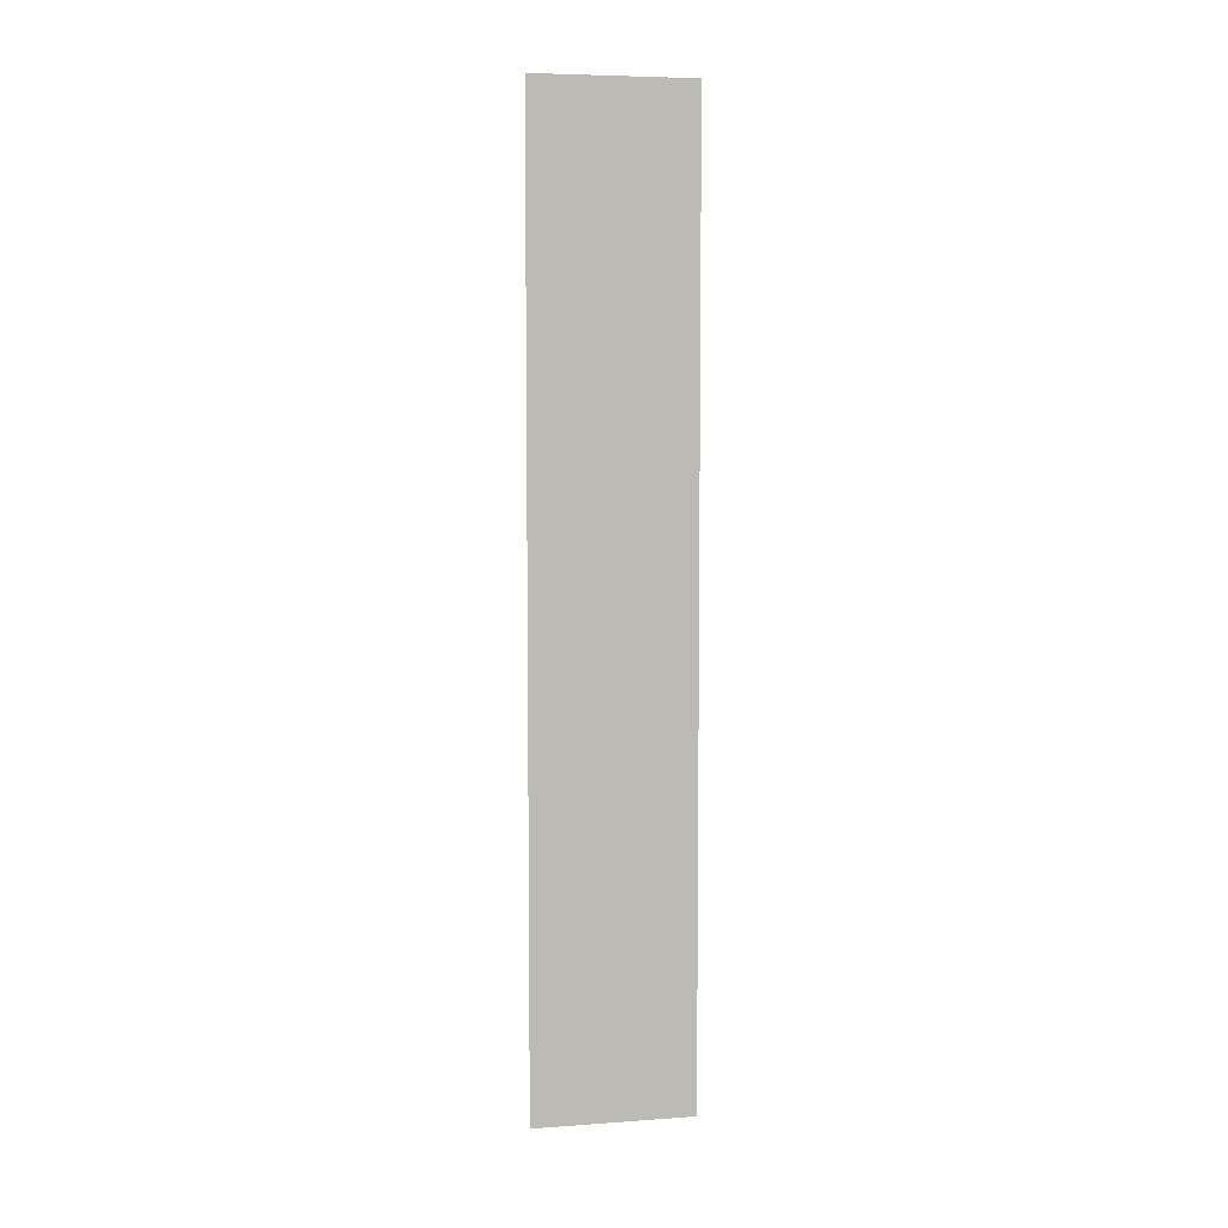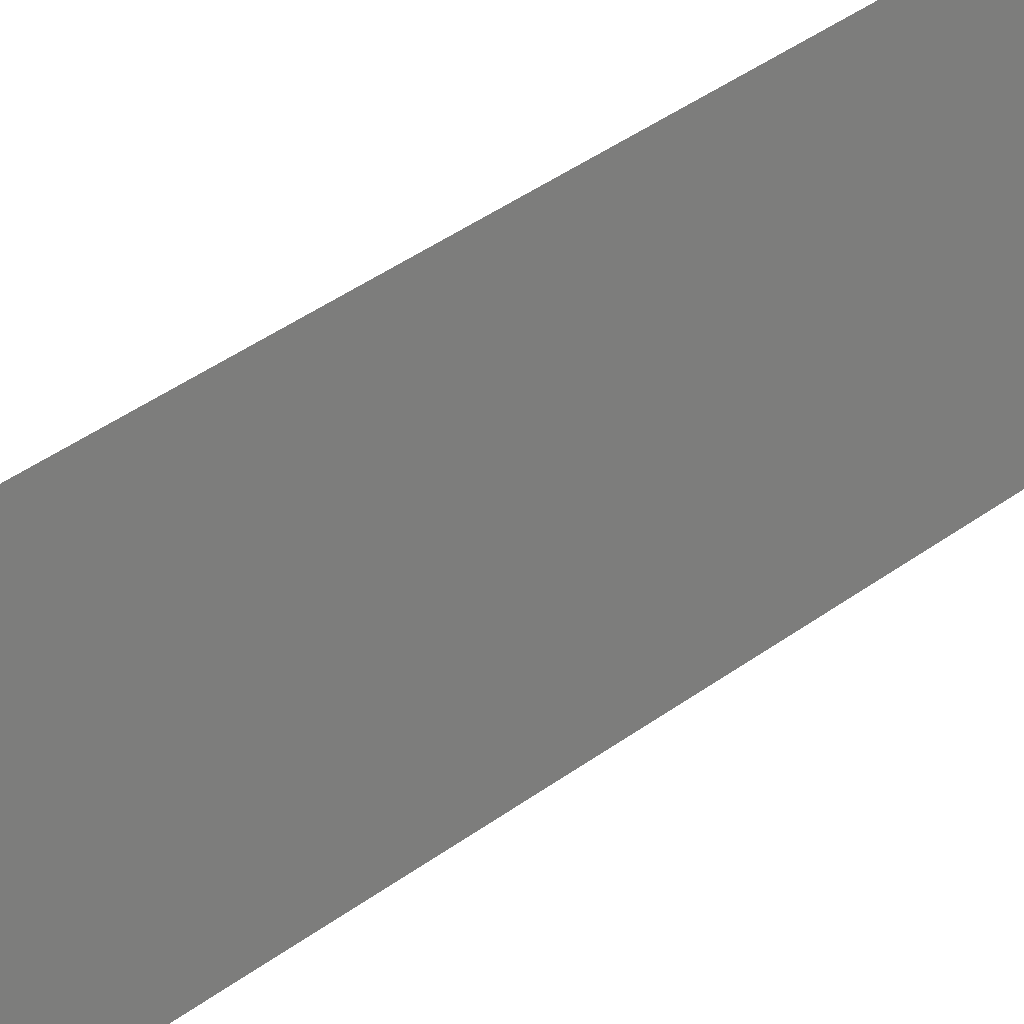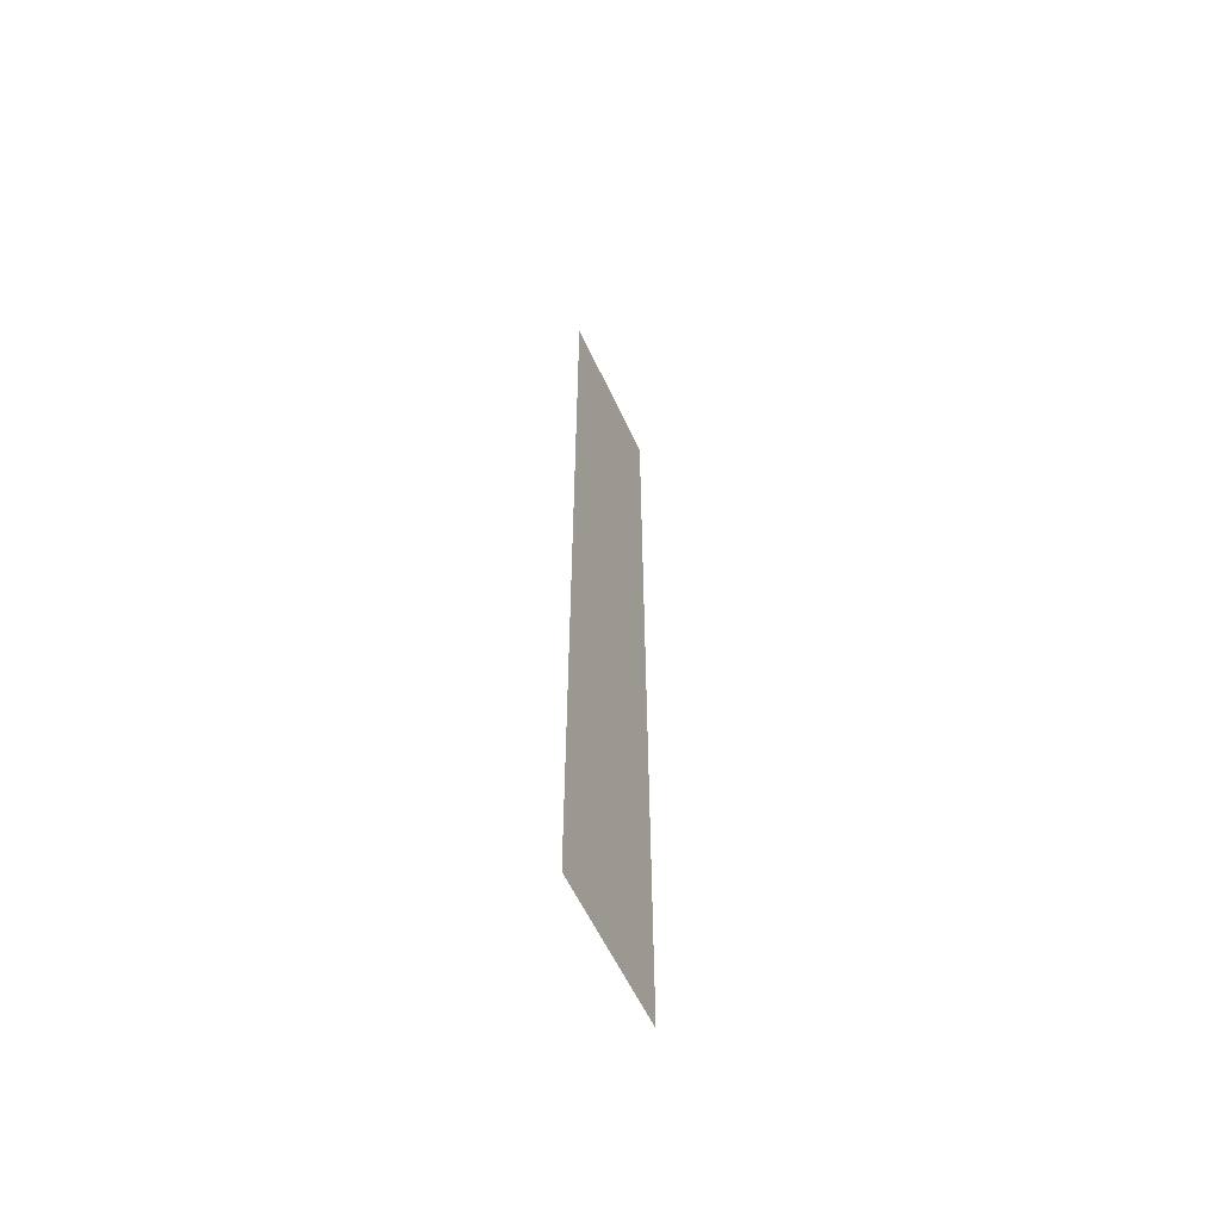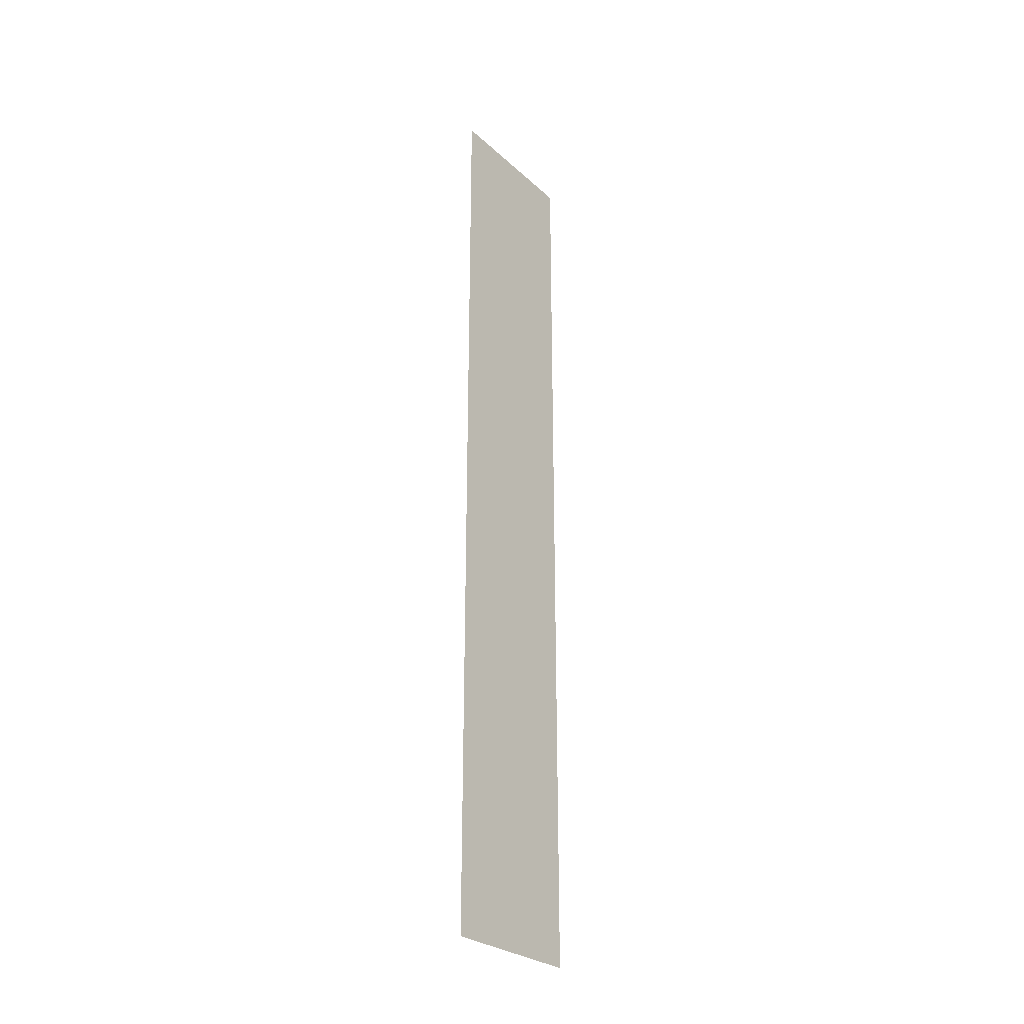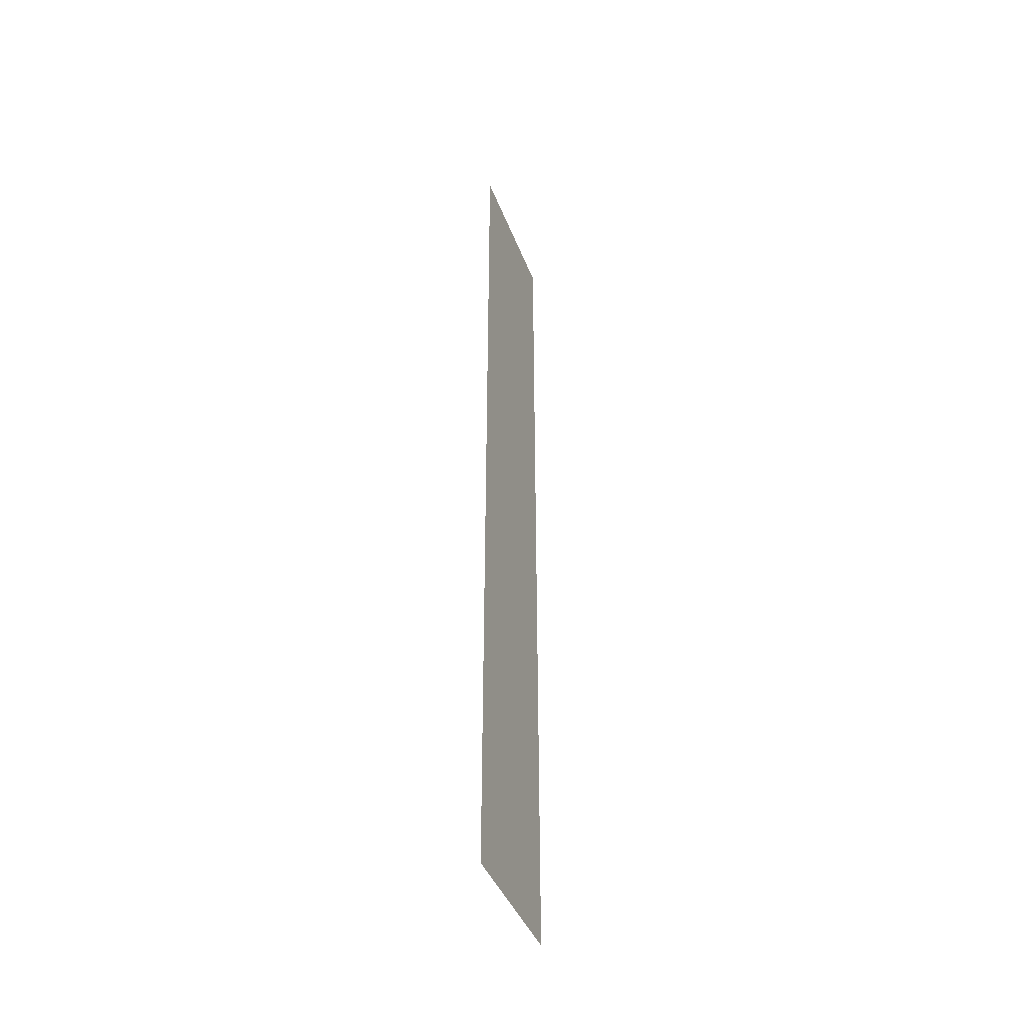
<metadata>
{"format":"obj","ext":"obj","renderer":"f3d","projection":"perspective","resolution":1024,"background":"white","views":[{"elev":6.4,"azim":-101.9,"up":"+Y"},{"elev":30.2,"azim":-139.5,"up":"+Z"},{"elev":-59.3,"azim":24.9,"up":"+Y"},{"elev":-27.8,"azim":36.7,"up":"+Y"},{"elev":-41.9,"azim":20.0,"up":"+Y"}]}
</metadata>
<code>
v 5245 160 -1450
v 5245 160 -1443
v 5245 198.4 -1443
v 5245 160 -1450
v 5245 198.4 -1443
v 5245 198.4 -1450
f 1 2 3
f 4 5 6

</code>
